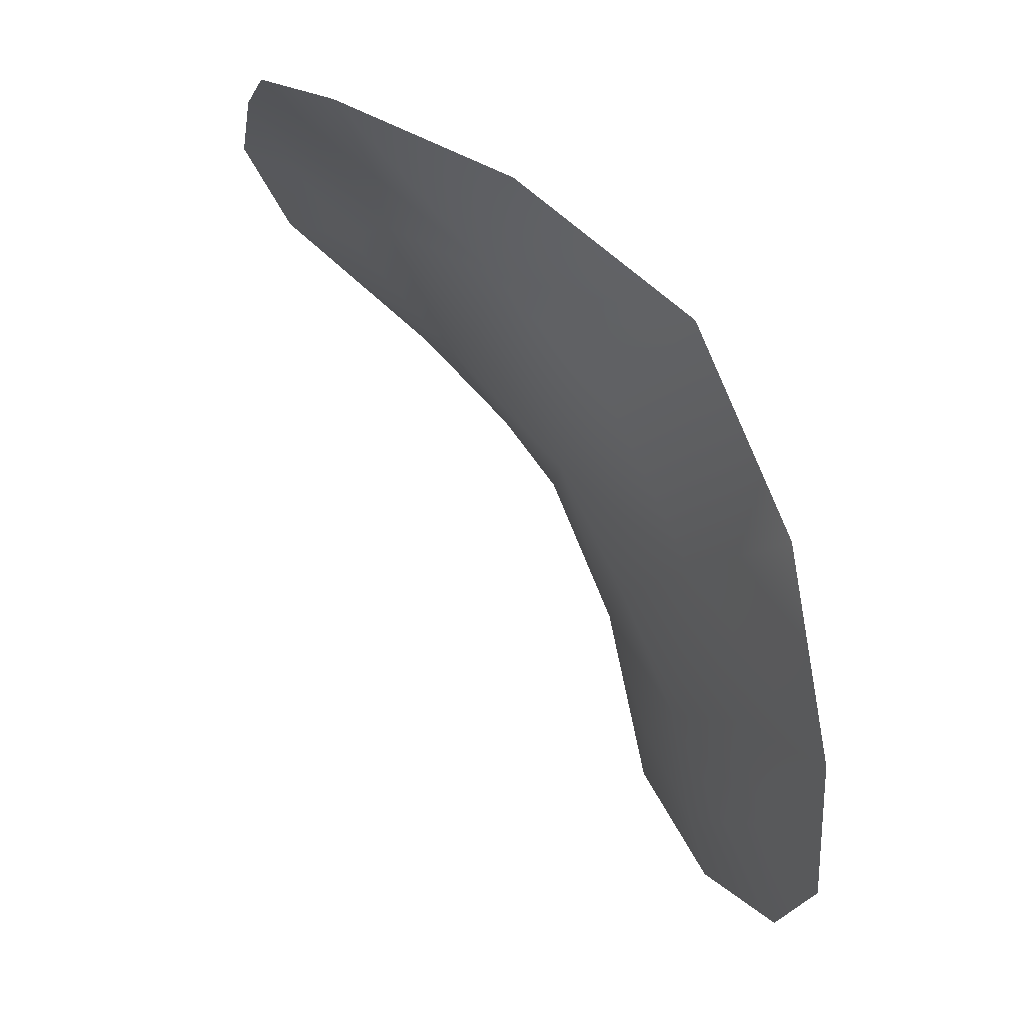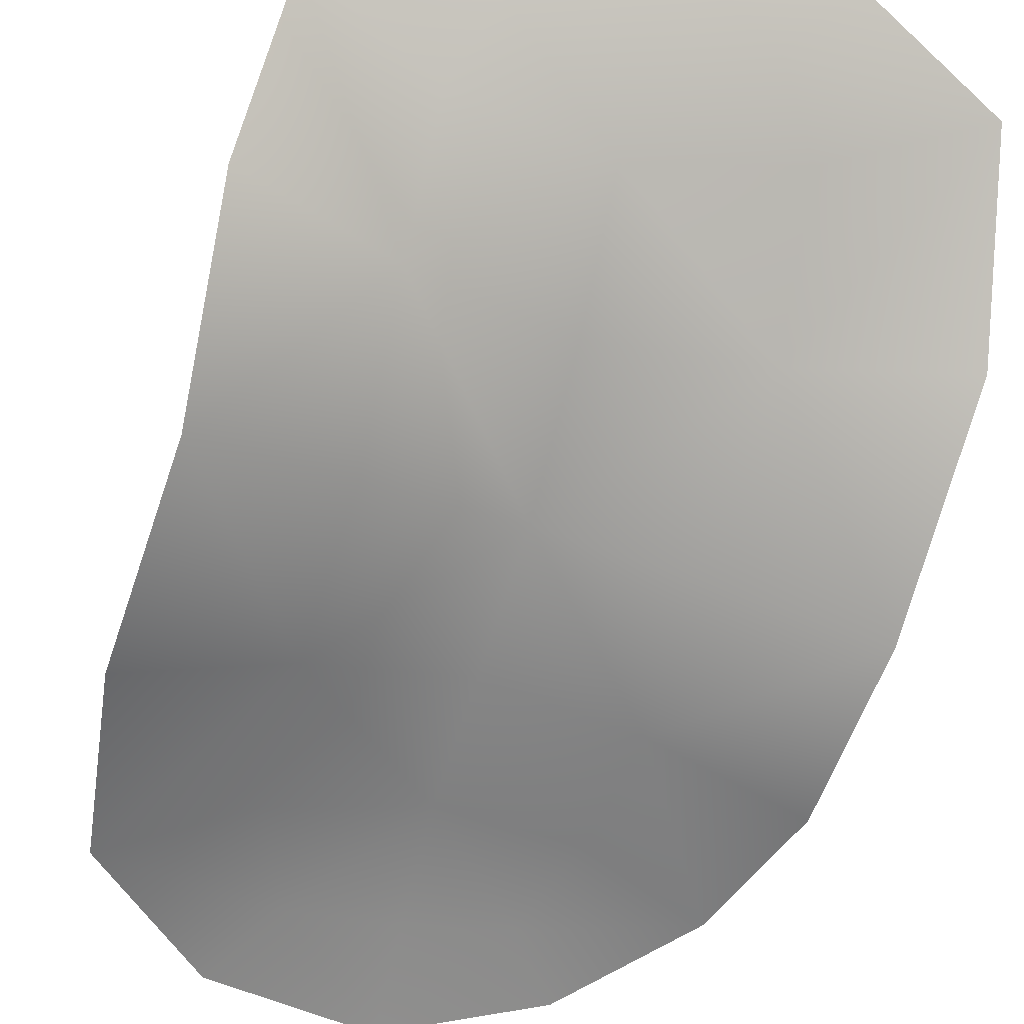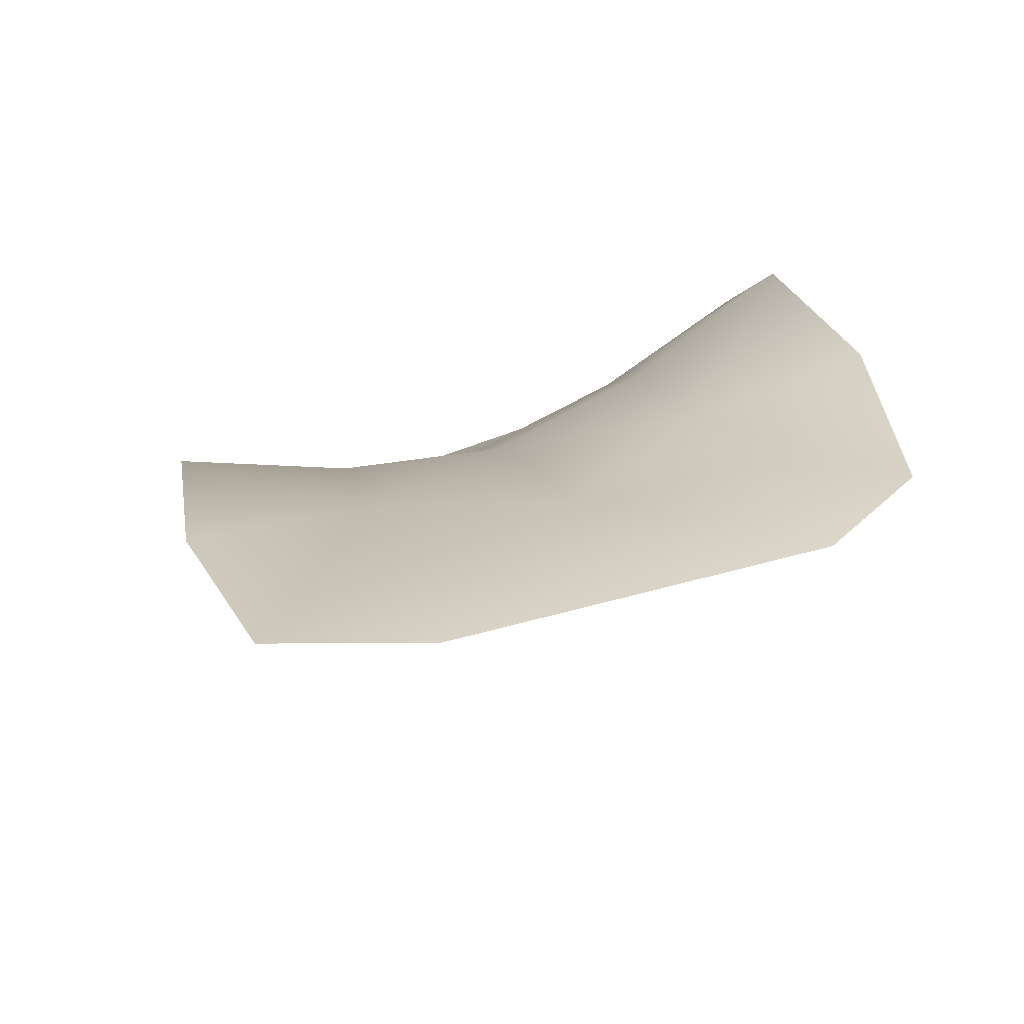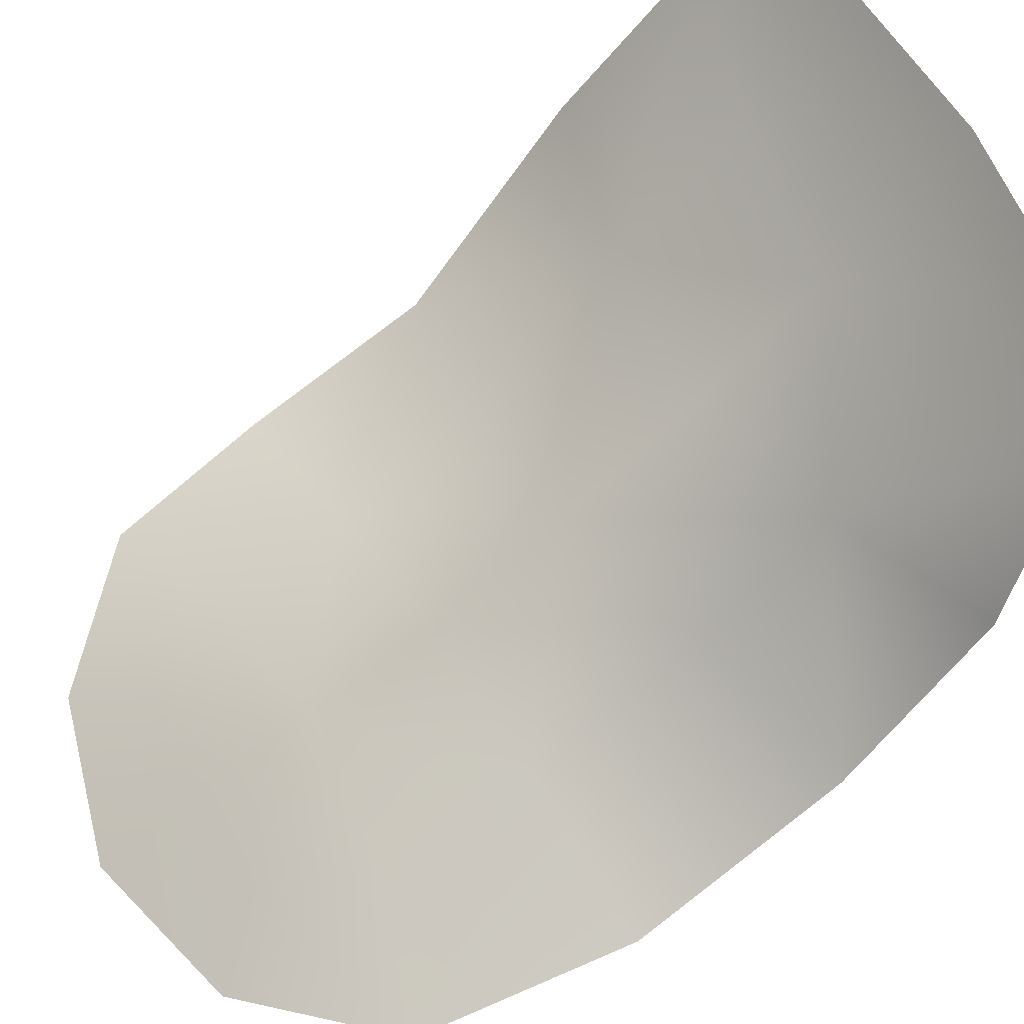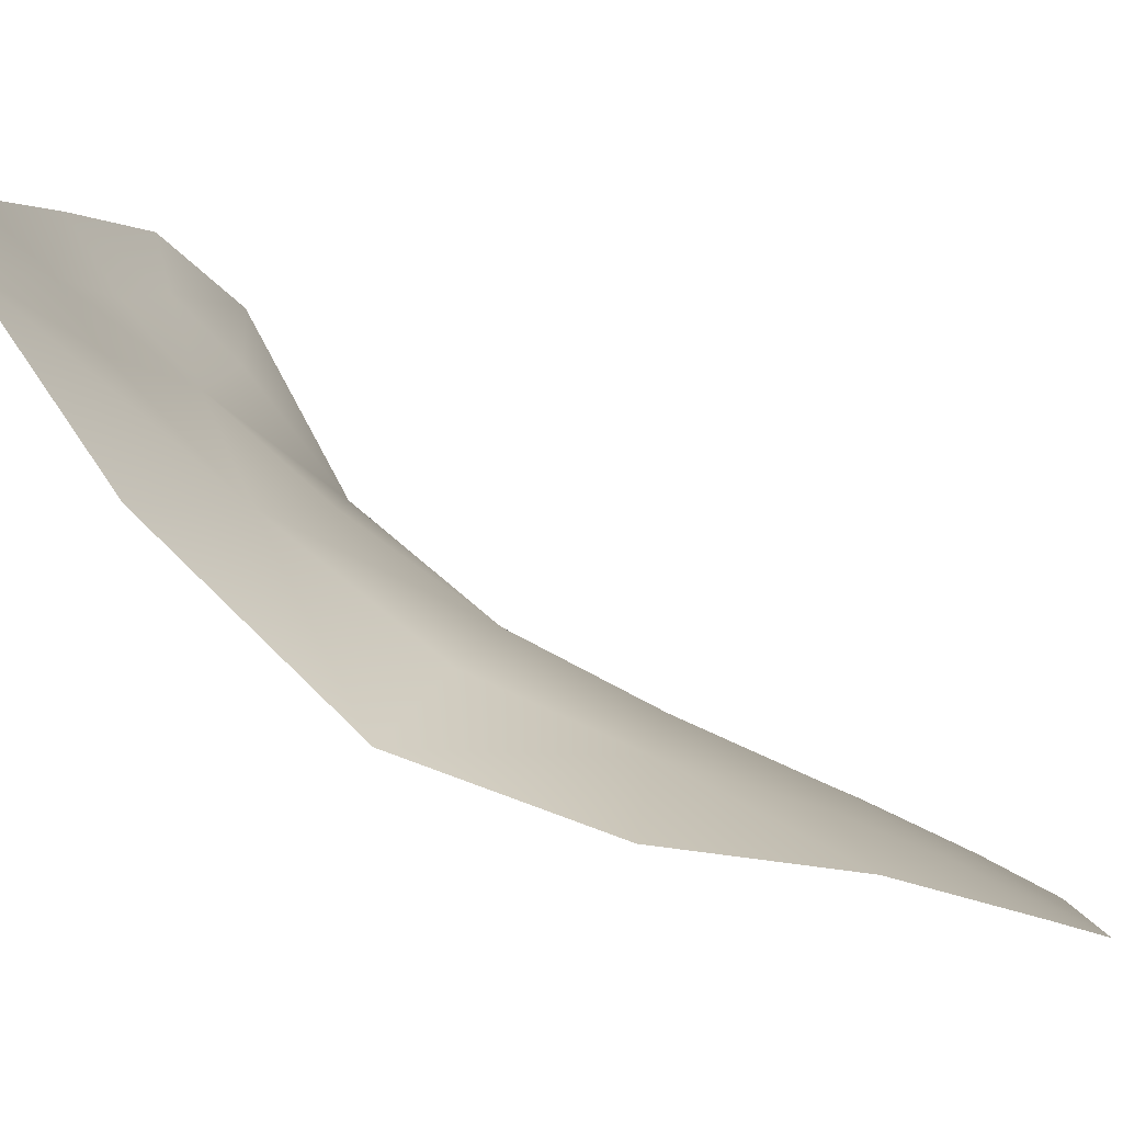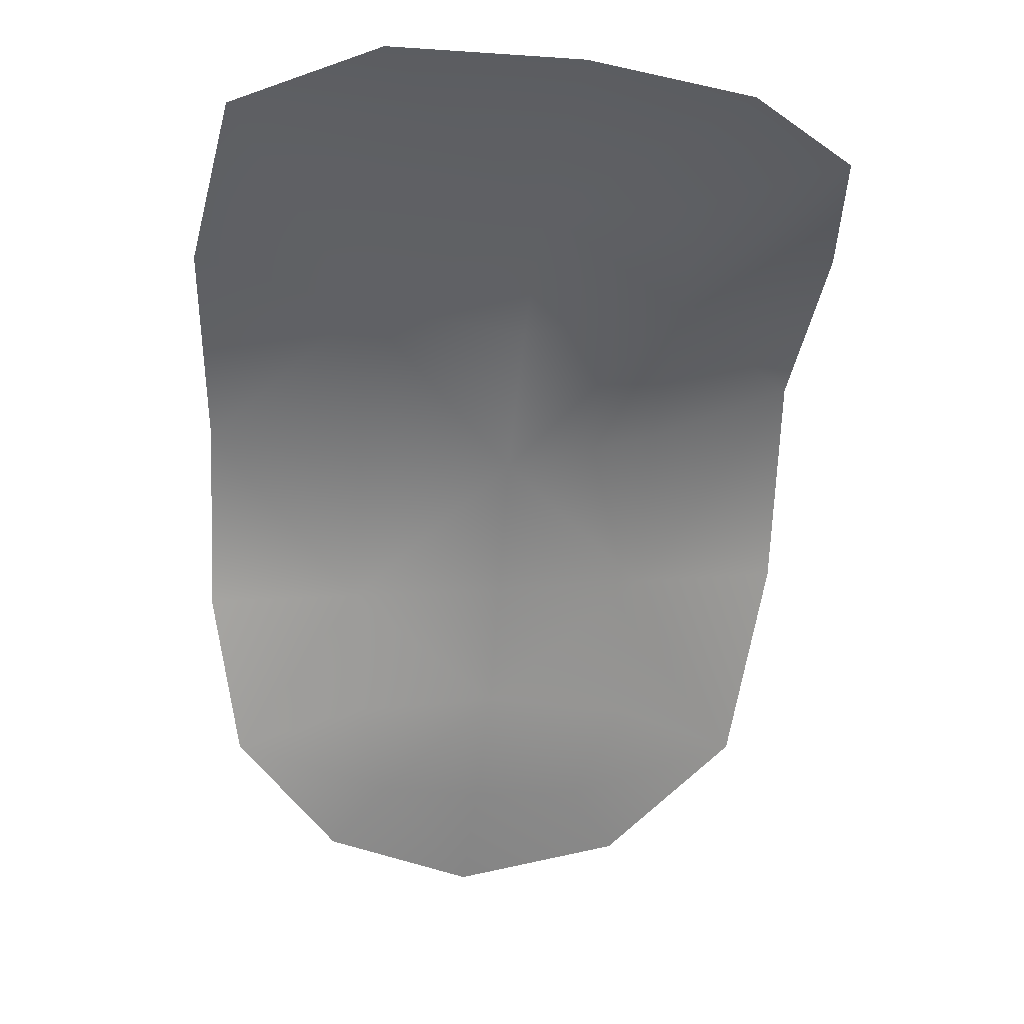
<metadata>
{"format":"obj","ext":"obj","renderer":"f3d","projection":"perspective","resolution":1024,"background":"white","views":[{"elev":-8.5,"azim":79.7,"up":"+Y"},{"elev":-38.7,"azim":159.8,"up":"+Z"},{"elev":65.6,"azim":-18.1,"up":"+Y"},{"elev":58.0,"azim":58.5,"up":"+Z"},{"elev":1.0,"azim":-81.4,"up":"+Z"},{"elev":-0.3,"azim":-7.0,"up":"+Y"}]}
</metadata>
<code>
g a01_Cornerweb26
v 5705 2491 7065
v 5718 2565 7144
v 5836 2555 7158
v 5869 2496 7093
v 5725 2620 7223
v 5898 2587 7220
v 6014 2531 7156
v 5530 2524 7088
v 5586 2583 7155
v 5368 2583 7146
v 5524 2630 7215
v 5684 1945 6731
v 5674 1823 6670
v 5561 1833 6681
v 5527 1935 6725
v 5664 1713 6610
v 5498 1765 6646
v 5383 1889 6693
v 5846 1928 6704
v 5794 1823 6662
v 5992 1877 6653
v 5848 1750 6618
v 5690 2224 6861
v 5696 2369 6962
v 5870 2397 6969
v 5861 2260 6839
v 6042 2451 6980
v 6033 2317 6793
v 5860 2088 6757
v 6035 2096 6698
v 5688 2081 6789
v 5516 2394 6962
v 5520 2231 6835
v 5350 2261 6785
v 5333 2447 6965
v 5518 2073 6766
v 5350 2065 6716
f 29 30 21
f 29 31 23
f 34 32 33
f 23 33 32
f 33 23 36
f 31 36 23
f 36 31 12
f 29 12 31
f 12 29 19
f 21 19 29
f 19 21 20
f 22 20 21
f 20 22 16
f 12 19 20
f 34 33 36
f 32 24 23
f 12 15 36
f 36 37 34
f 37 36 18
f 15 18 36
f 18 15 14
f 12 14 15
f 14 12 13
f 20 13 12
f 13 20 16
f 14 17 18
f 17 14 16
f 13 16 14
f 29 28 30
f 28 29 26
f 23 26 29
f 26 23 25
f 24 25 23
f 25 24 1
f 32 1 24
f 1 32 8
f 25 28 26
f 28 25 27
f 34 35 32
f 10 32 35
f 32 10 8
f 9 8 10
f 8 9 1
f 2 1 9
f 10 11 9
f 5 9 11
f 9 5 2
f 3 2 5
f 2 3 1
f 4 1 3
f 1 4 25
f 7 25 4
f 25 7 27
f 5 6 3
f 7 3 6
f 3 7 4

</code>
